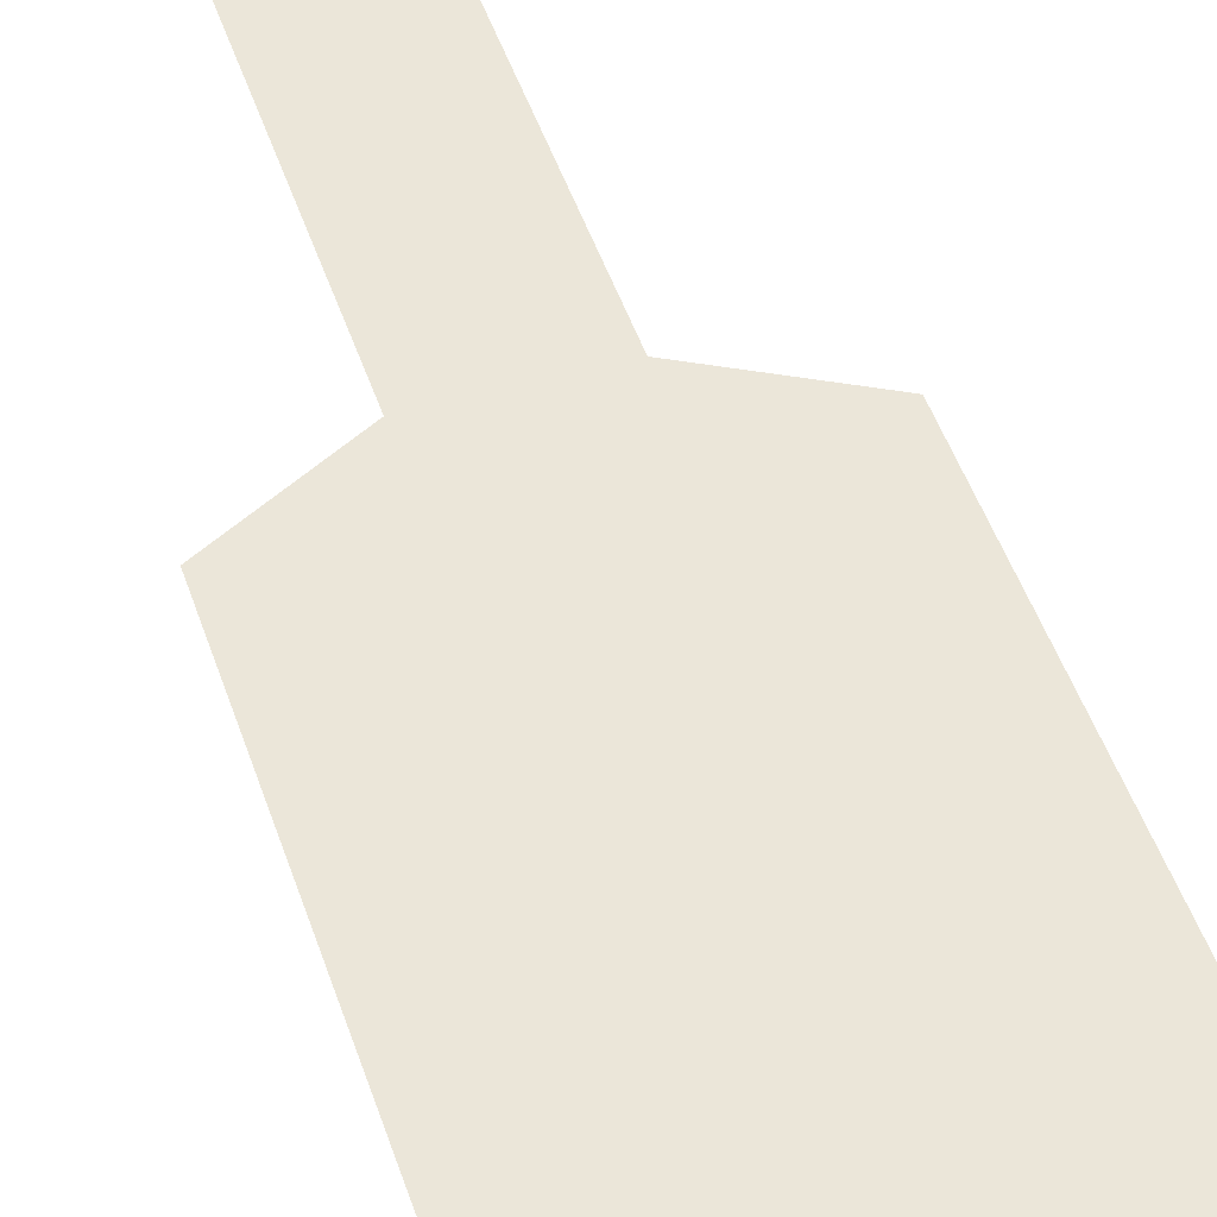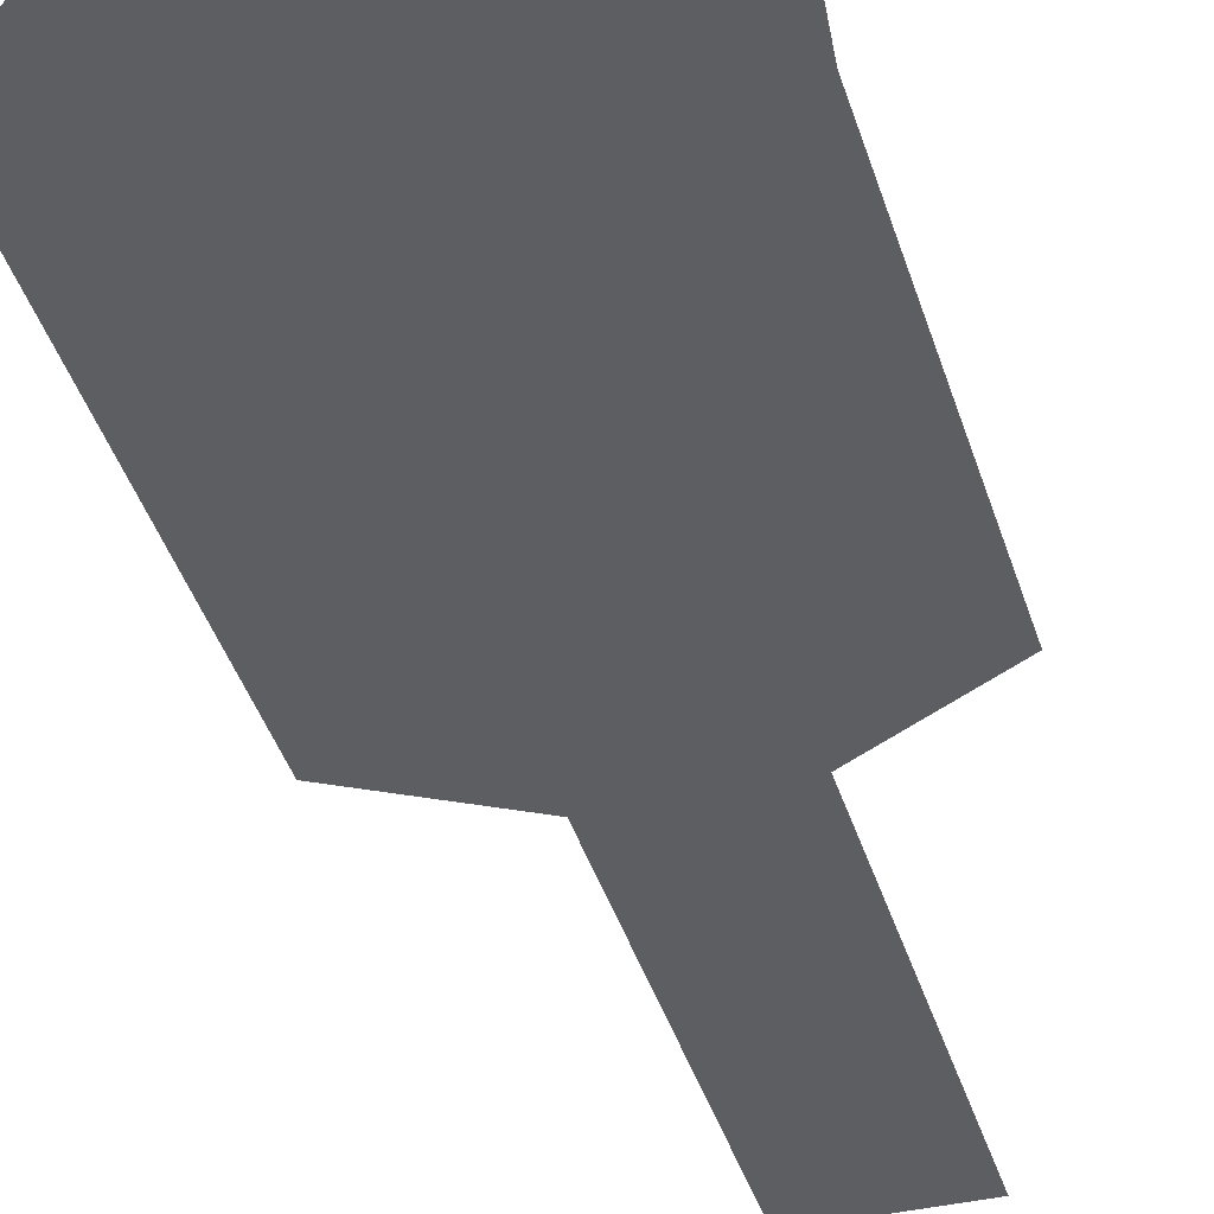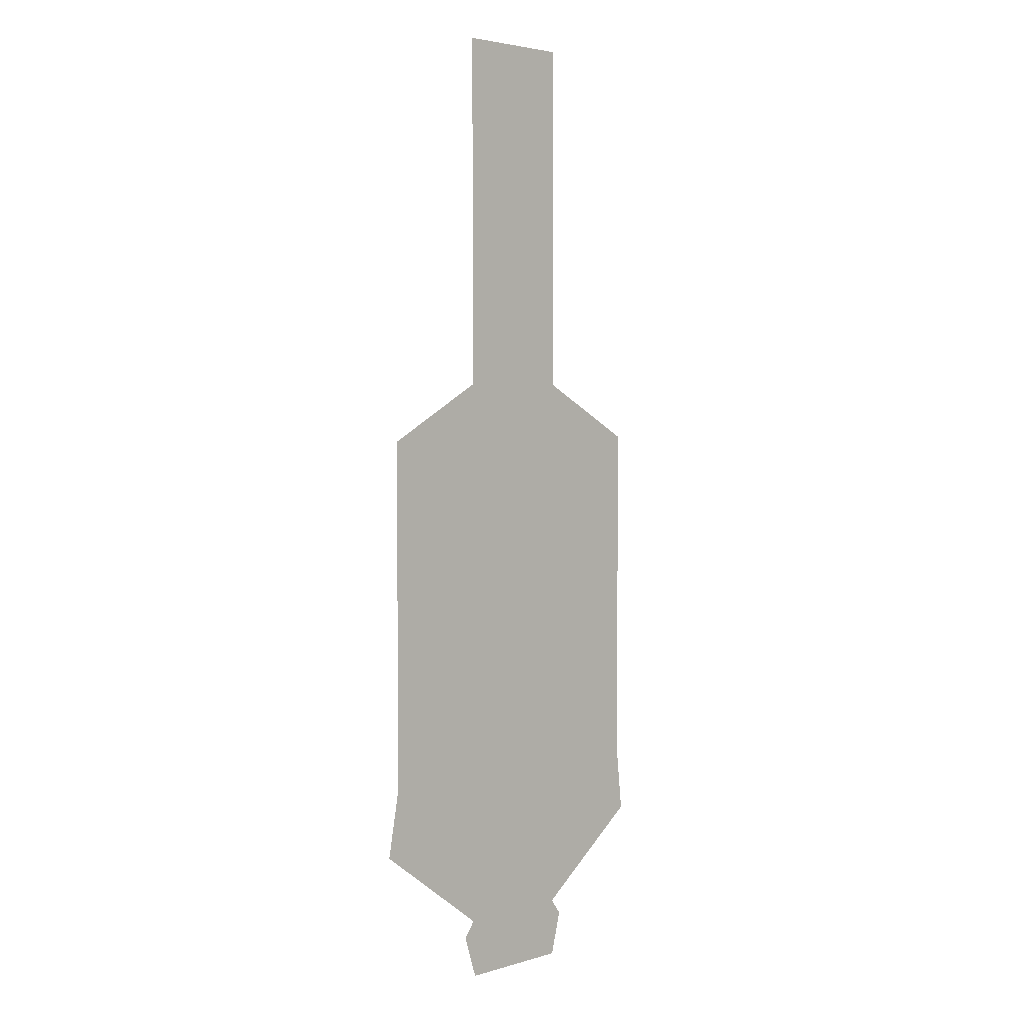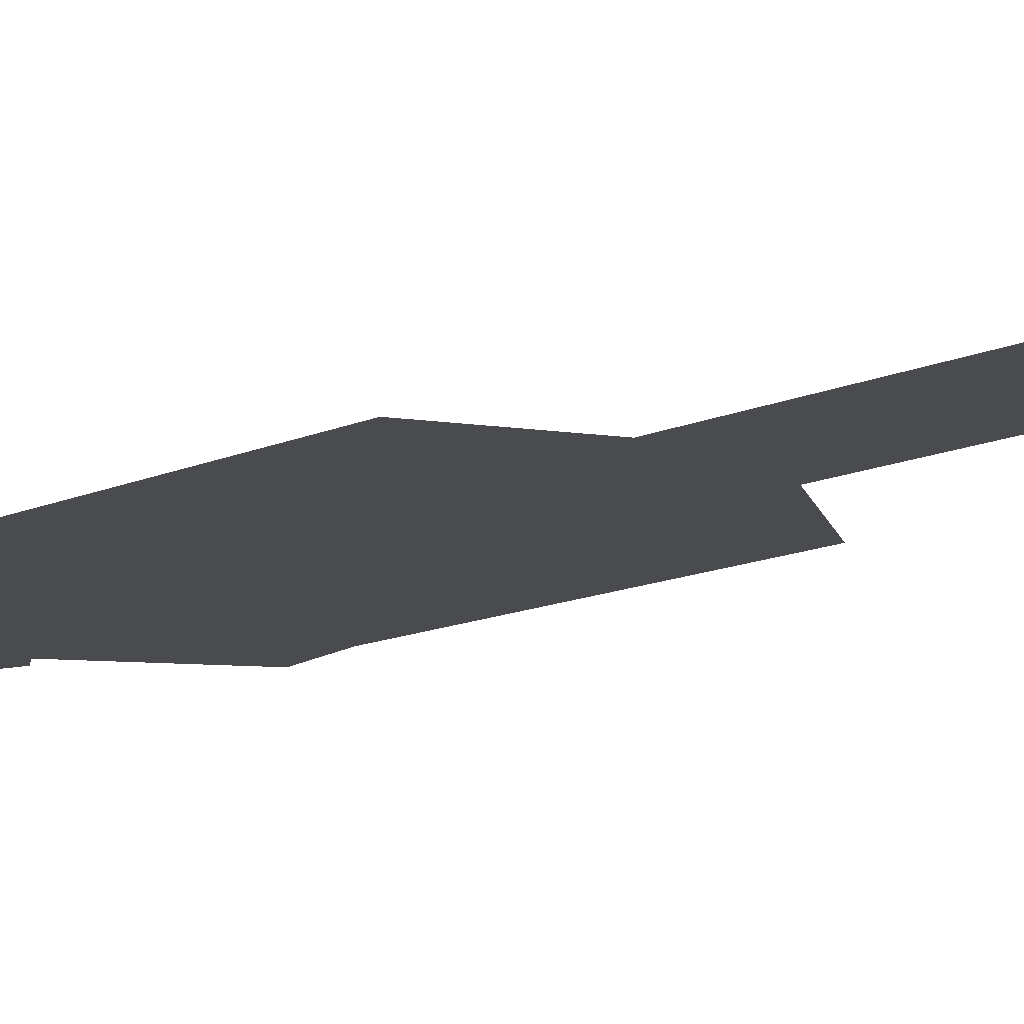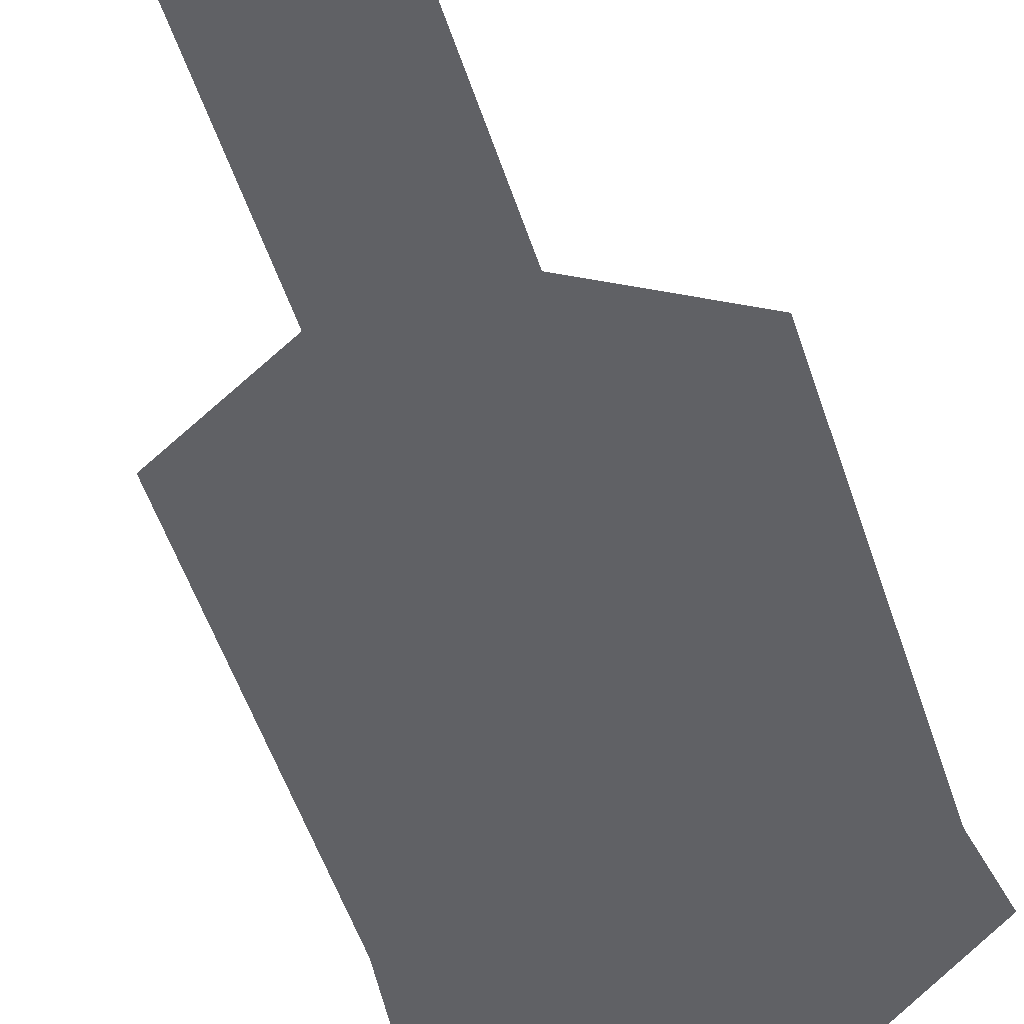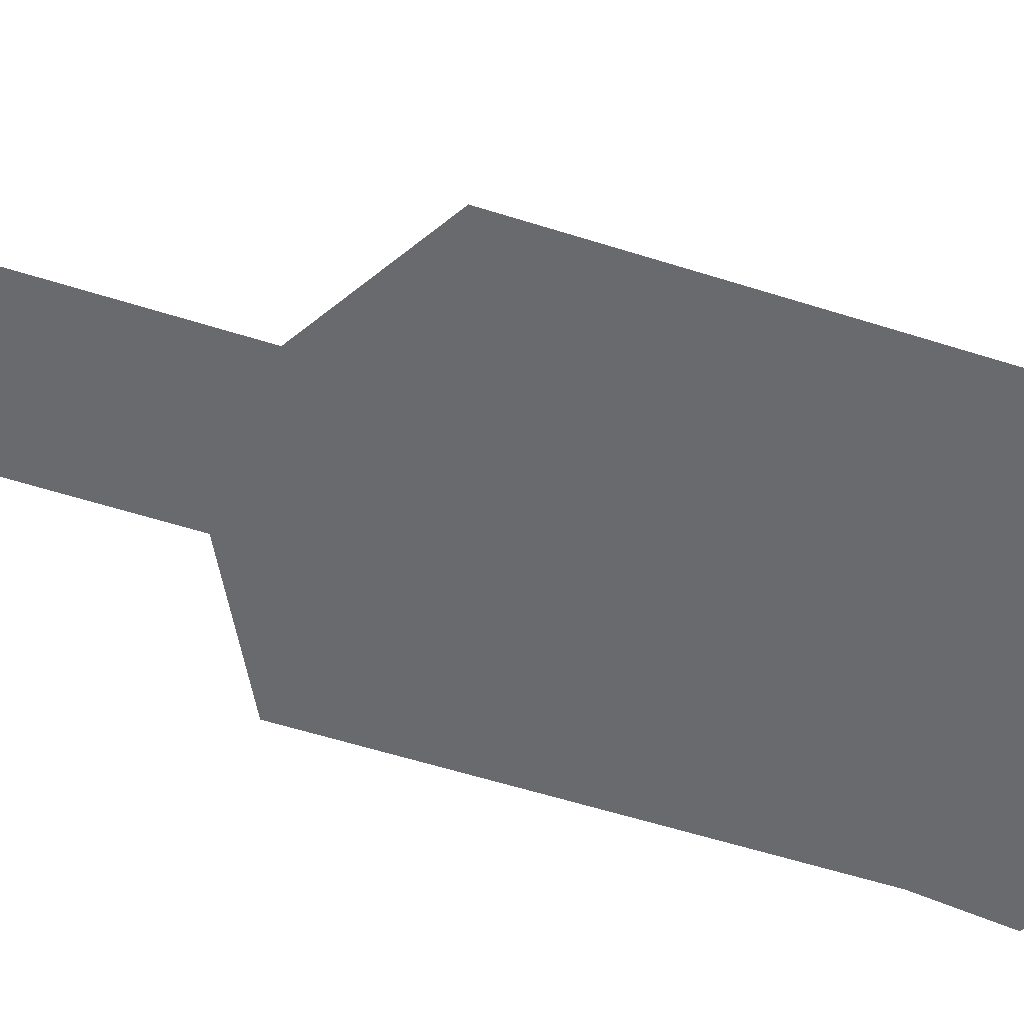
<metadata>
{"format":"obj","ext":"obj","renderer":"f3d","projection":"perspective","resolution":1024,"background":"white","views":[{"elev":47.3,"azim":162.1,"up":"+Y"},{"elev":-38.8,"azim":-164.0,"up":"+Y"},{"elev":3.6,"azim":135.8,"up":"+Z"},{"elev":-14.2,"azim":-46.3,"up":"+Y"},{"elev":-50.0,"azim":17.3,"up":"+Y"},{"elev":-53.1,"azim":70.8,"up":"+Y"}]}
</metadata>
<code>
o suelo_entrada
v 1.597 2 32.15
v -1.597 2 32.15
v -4.963 2 37.15
v 5.001 2 37.15
v -5 2 32.15
v -5.945 2 35.84
v 4.816 2 32.15
v 5.98 2 35.84
v -14.42 2 44.53
v 14.83 2 44.53
v -13.79 2 50.31
v 13.79 2 50.32
v 13.81 2 80.12
v -13.83 2 80.1
v -4.977 2 85.01
v 5 2 85.01
v -4.977 2 109.1
v 5 2 109.1
v 5 2 95.91
v -4.977 2 95.91
v -4.977 2 94.19
v 5 2 94.19
v -4.977 2 109.1
v 5 2 109.1
v 5 2 115
v -4.977 2 115
v 5 2 110.9
v -4.977 2 110.9
f 1 2 3 4
f 4 3 9 10
f 9 11 12 10
f 13 14 15 16
f 17 18 19 20
f 16 15 21 22
f 19 22 21 20
f 3 2 5 6
f 1 4 8 7
f 14 13 12 11
f 26 25 27 28
f 23 28 27 24

</code>
